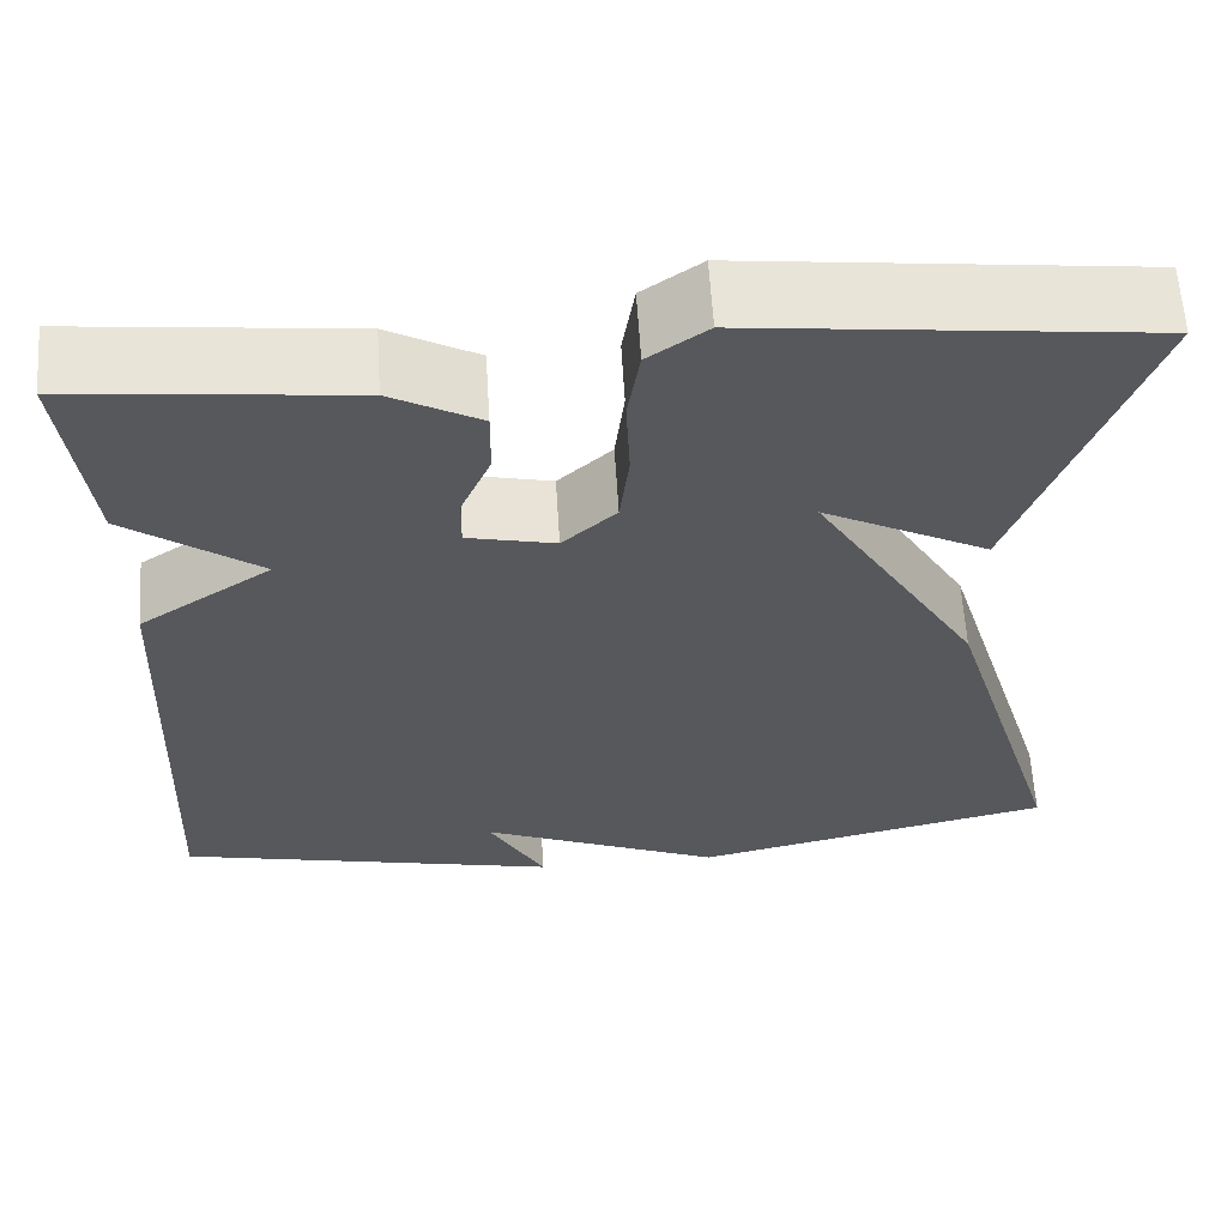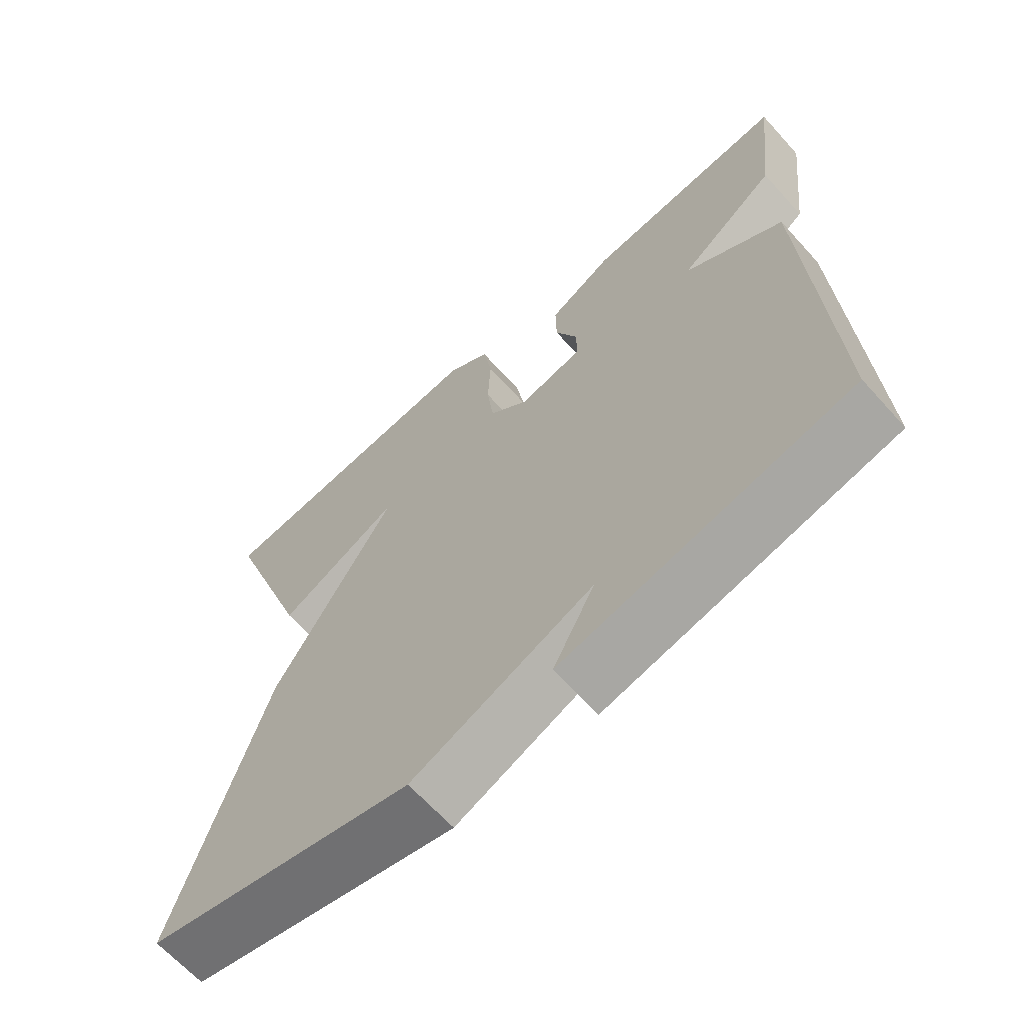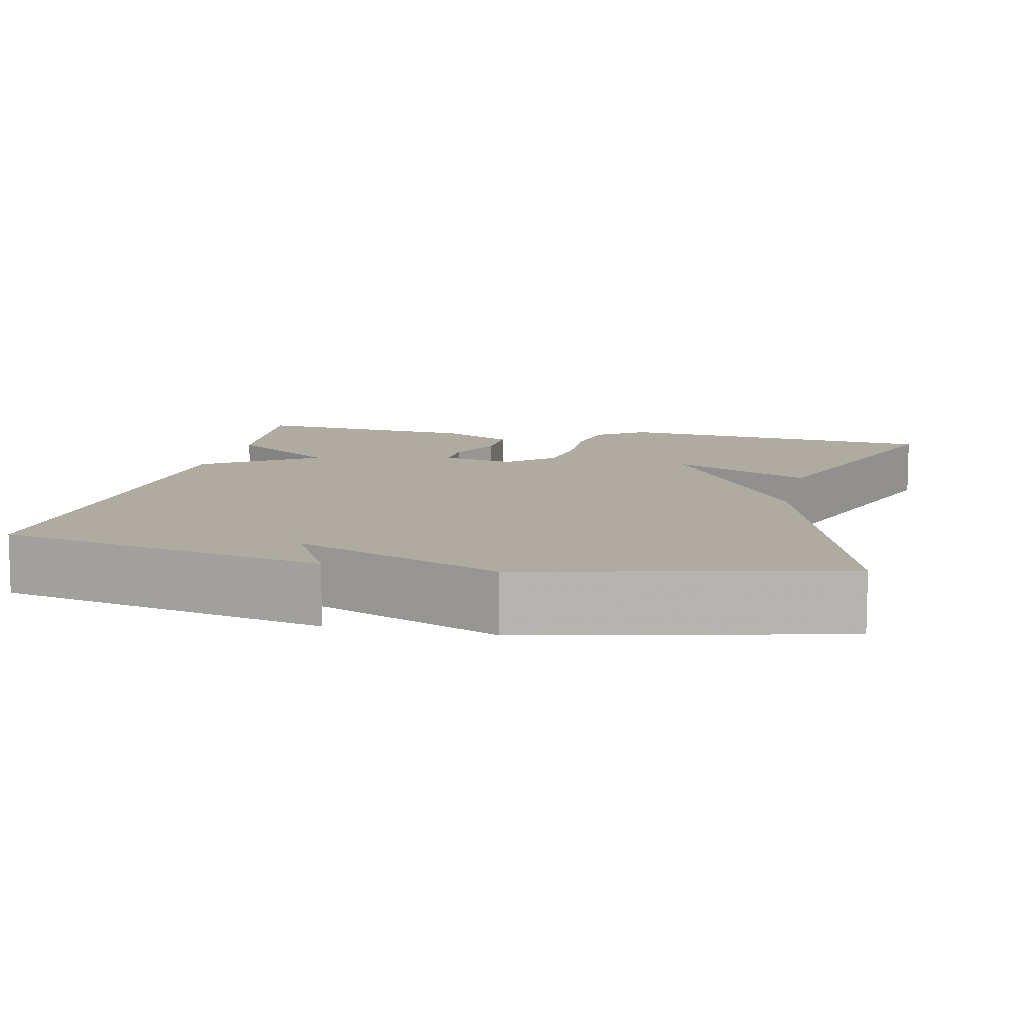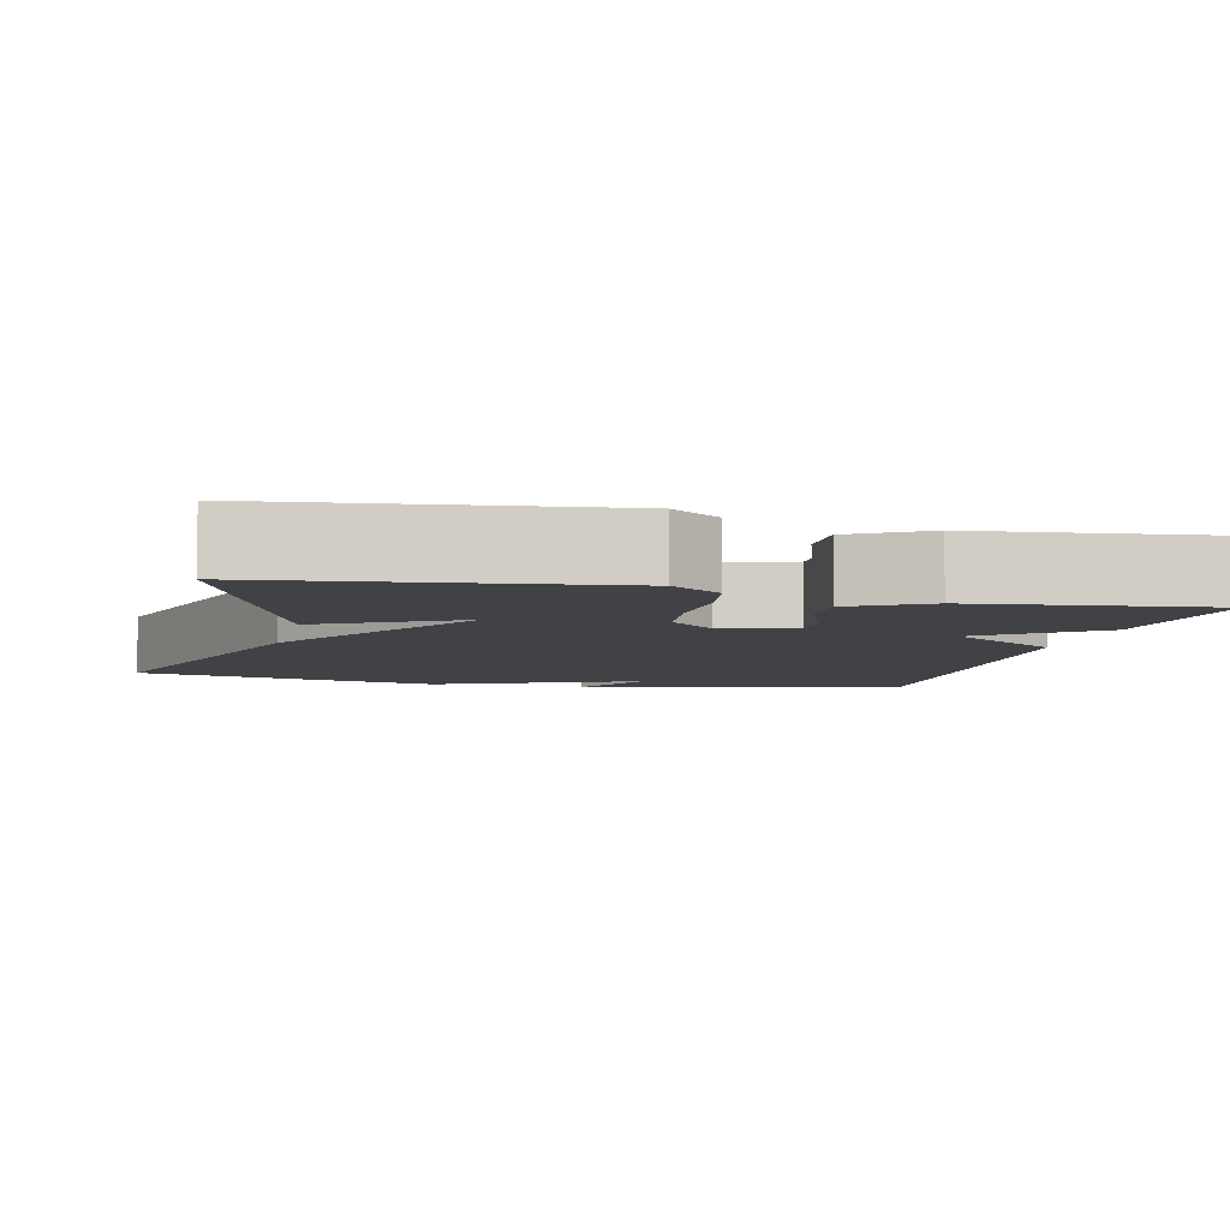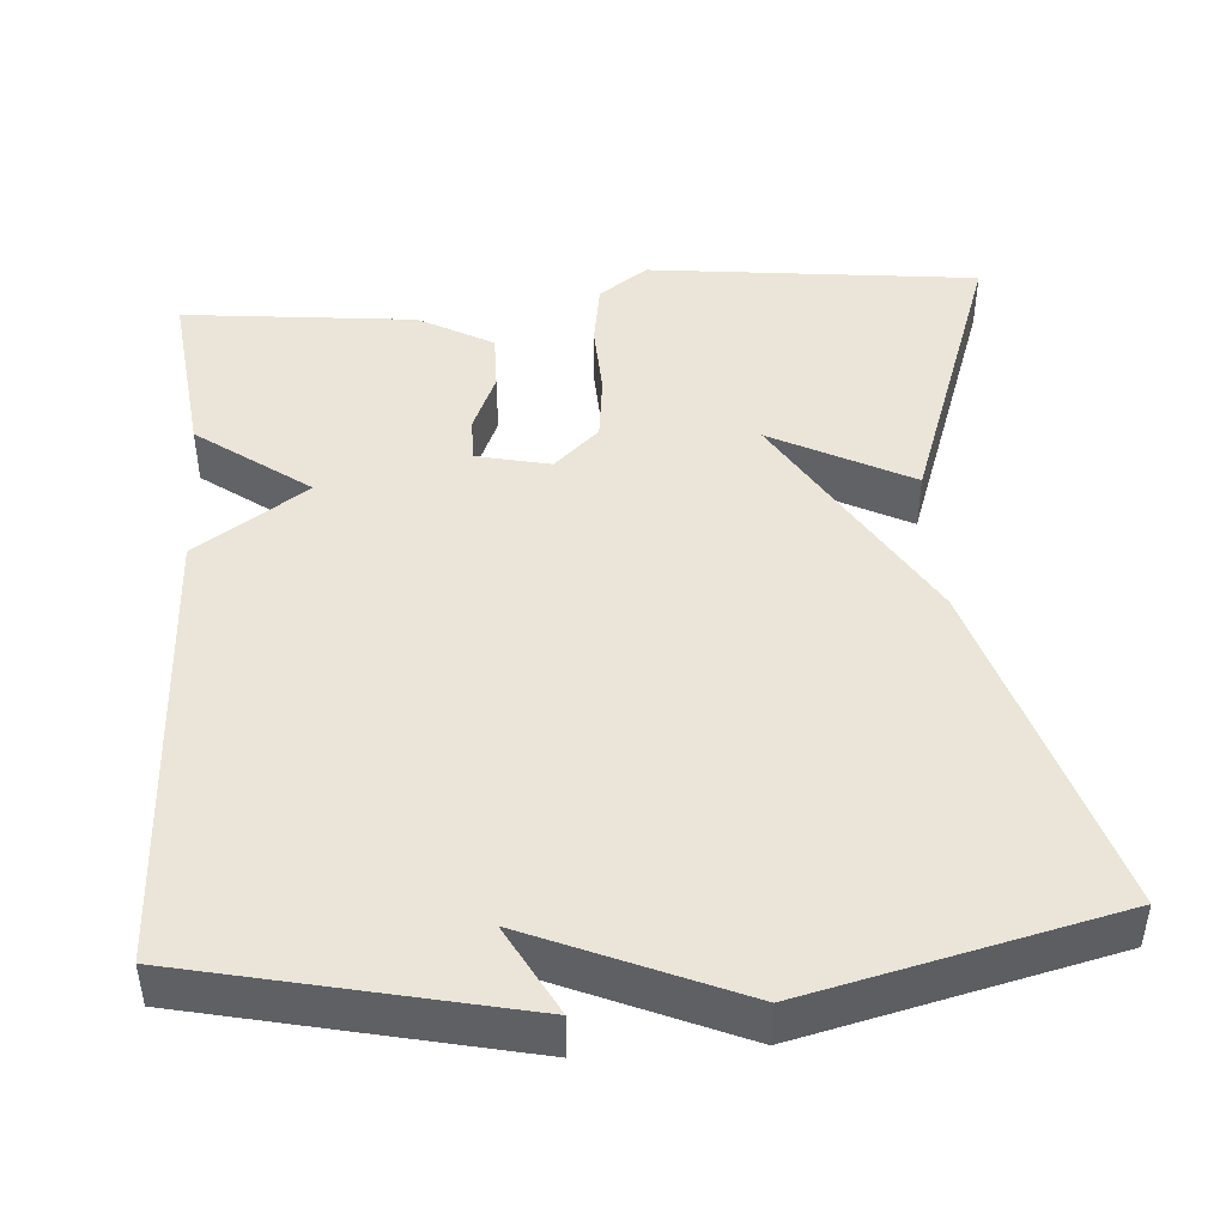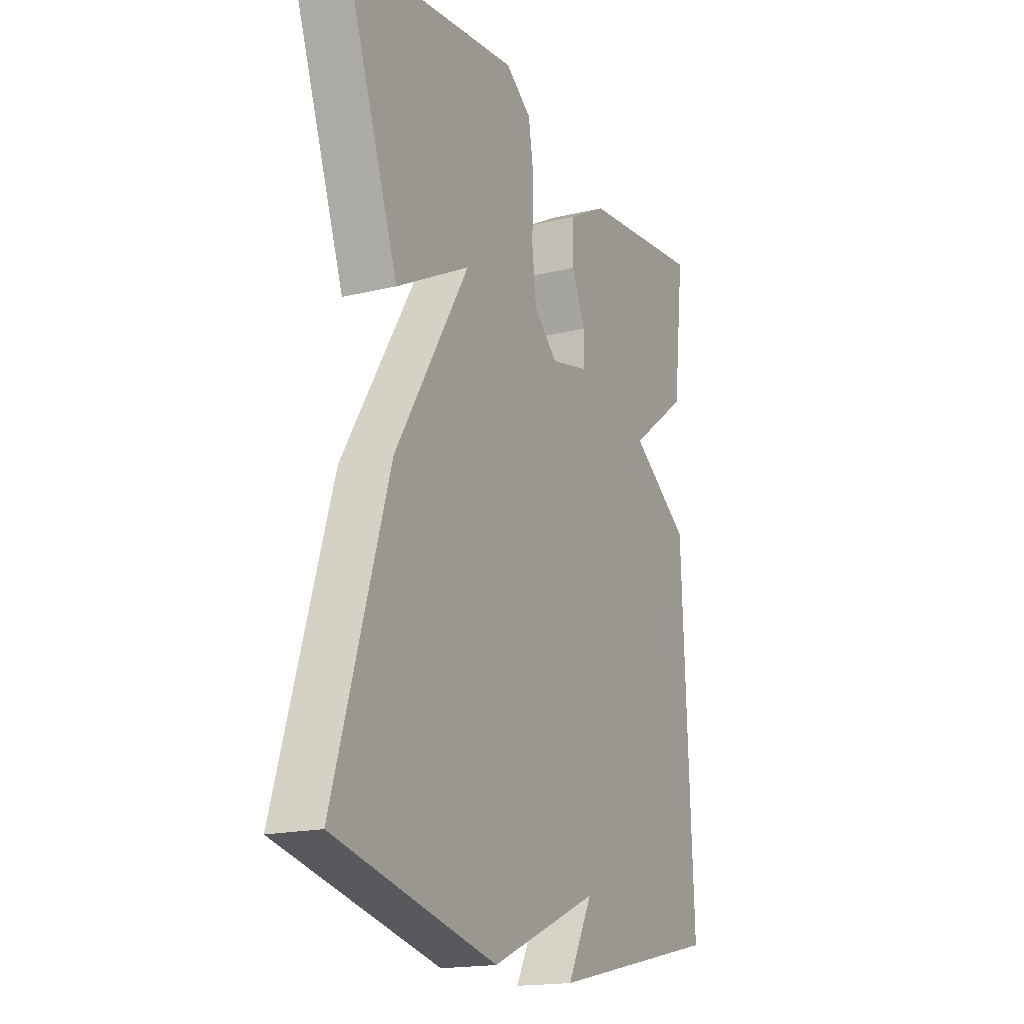
<metadata>
{"format":"obj","ext":"obj","renderer":"f3d","projection":"perspective","resolution":1024,"background":"white","views":[{"elev":61.7,"azim":176.4,"up":"+Z"},{"elev":-65.6,"azim":42.1,"up":"+Z"},{"elev":9.8,"azim":-167.4,"up":"+Y"},{"elev":-6.1,"azim":-13.2,"up":"+Y"},{"elev":45.4,"azim":175.8,"up":"+Y"},{"elev":-17.6,"azim":-64.2,"up":"+Z"}]}
</metadata>
<code>
v 0.5 0.07 -0.5
v 0.087 0.07 -0.592
v 0.147 0.07 -0.48
v -0.113 0.07 -0.592
v -0.5 0.07 -0.5
v -0.37 0.07 -0.068
v -0.194 0.07 0.224
v -0.37 0.07 0.132
v -0.5 0.07 0.5
v -0.084 0.07 0.547
v -0.022 0.07 0.503
v -0.009 0.07 0.422
v -0.013 0.07 0.329
v -0.003 0.07 0.244
v 0.054 0.07 0.191
v 0.147 0.07 0.212
v 0.146 0.07 0.269
v 0.114 0.07 0.344
v 0.113 0.07 0.417
v 0.207 0.07 0.469
v 0.5 0.07 0.5
v 0.474 0.07 0.275
v 0.333 0.07 0.171
v 0.474 0.07 0.075
v 0.5 0 -0.5
v 0.087 0 -0.592
v 0.147 0 -0.48
v -0.113 0 -0.592
v -0.5 0 -0.5
v -0.37 0 -0.068
v -0.194 0 0.224
v -0.37 0 0.132
v -0.5 0 0.5
v -0.084 0 0.547
v -0.022 0 0.503
v -0.009 0 0.422
v -0.013 0 0.329
v -0.003 0 0.244
v 0.054 0 0.191
v 0.147 0 0.212
v 0.146 0 0.269
v 0.114 0 0.344
v 0.113 0 0.417
v 0.207 0 0.469
v 0.5 0 0.5
v 0.474 0 0.275
v 0.333 0 0.171
v 0.474 0 0.075
f 23 24 1
f 21 22 23
f 20 21 23
f 19 20 23
f 18 19 23
f 17 18 23
f 16 17 23 1
f 15 16 1
f 14 15 1
f 11 12 13
f 10 11 13
f 9 10 13
f 8 9 13
f 7 8 13
f 7 13 14
f 6 7 14
f 5 6 14
f 4 5 14
f 3 4 14
f 1 2 3
f 1 3 14
f 25 48 47
f 47 46 45
f 47 45 44
f 47 44 43
f 47 43 42
f 47 42 41
f 25 47 41 40
f 25 40 39
f 25 39 38
f 37 36 35
f 37 35 34
f 37 34 33
f 37 33 32
f 37 32 31
f 38 37 31
f 38 31 30
f 38 30 29
f 38 29 28
f 38 28 27
f 27 26 25
f 38 27 25
f 1 25 26 2
f 2 26 27 3
f 3 27 28 4
f 4 28 29 5
f 5 29 30 6
f 6 30 31 7
f 7 31 32 8
f 8 32 33 9
f 9 33 34 10
f 10 34 35 11
f 11 35 36 12
f 12 36 37 13
f 13 37 38 14
f 14 38 39 15
f 15 39 40 16
f 16 40 41 17
f 17 41 42 18
f 18 42 43 19
f 19 43 44 20
f 20 44 45 21
f 21 45 46 22
f 22 46 47 23
f 23 47 48 24
f 24 48 25 1

</code>
